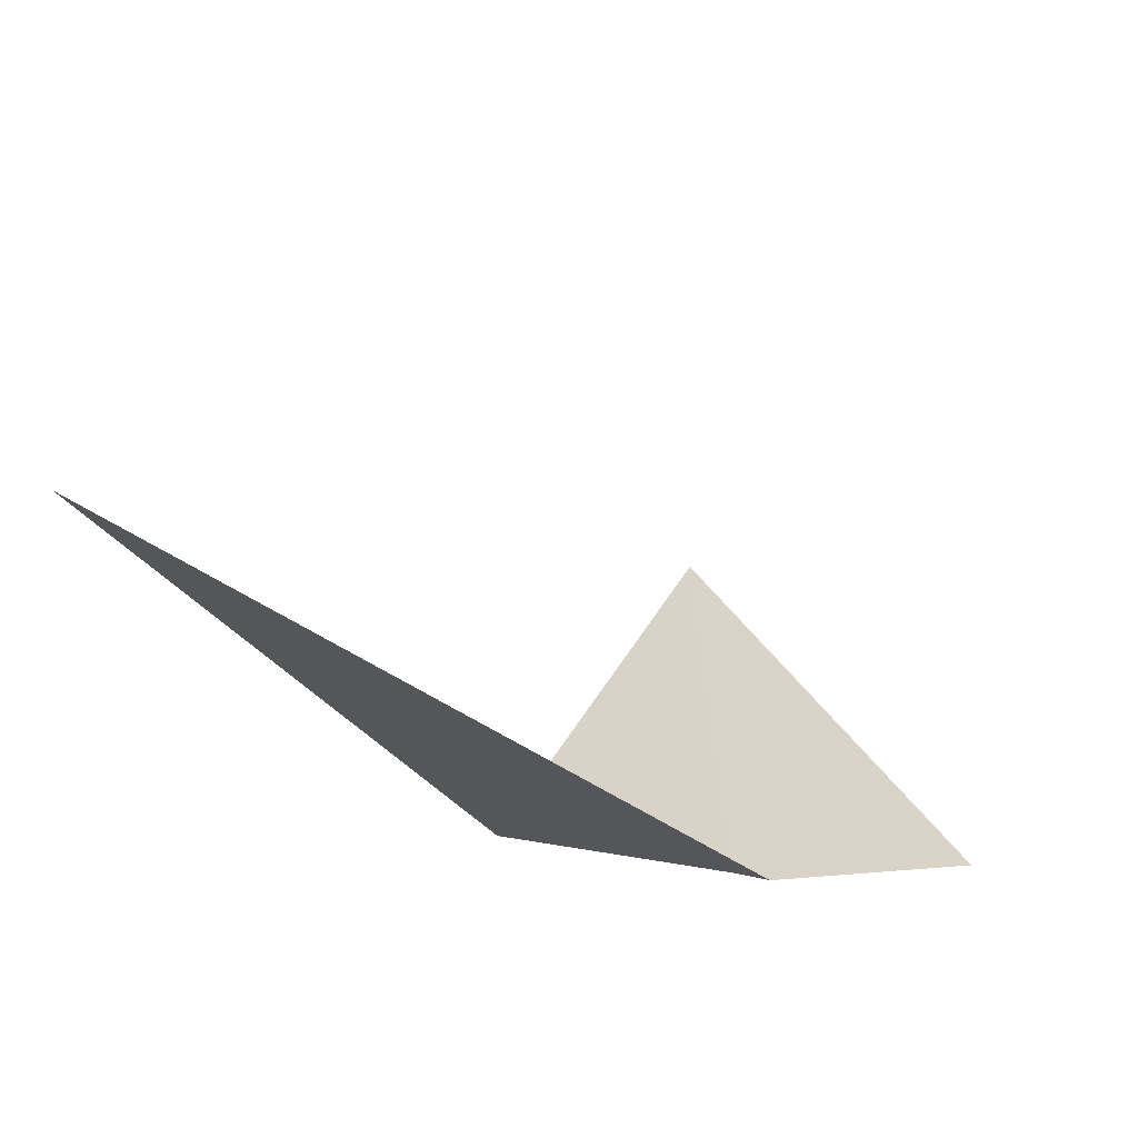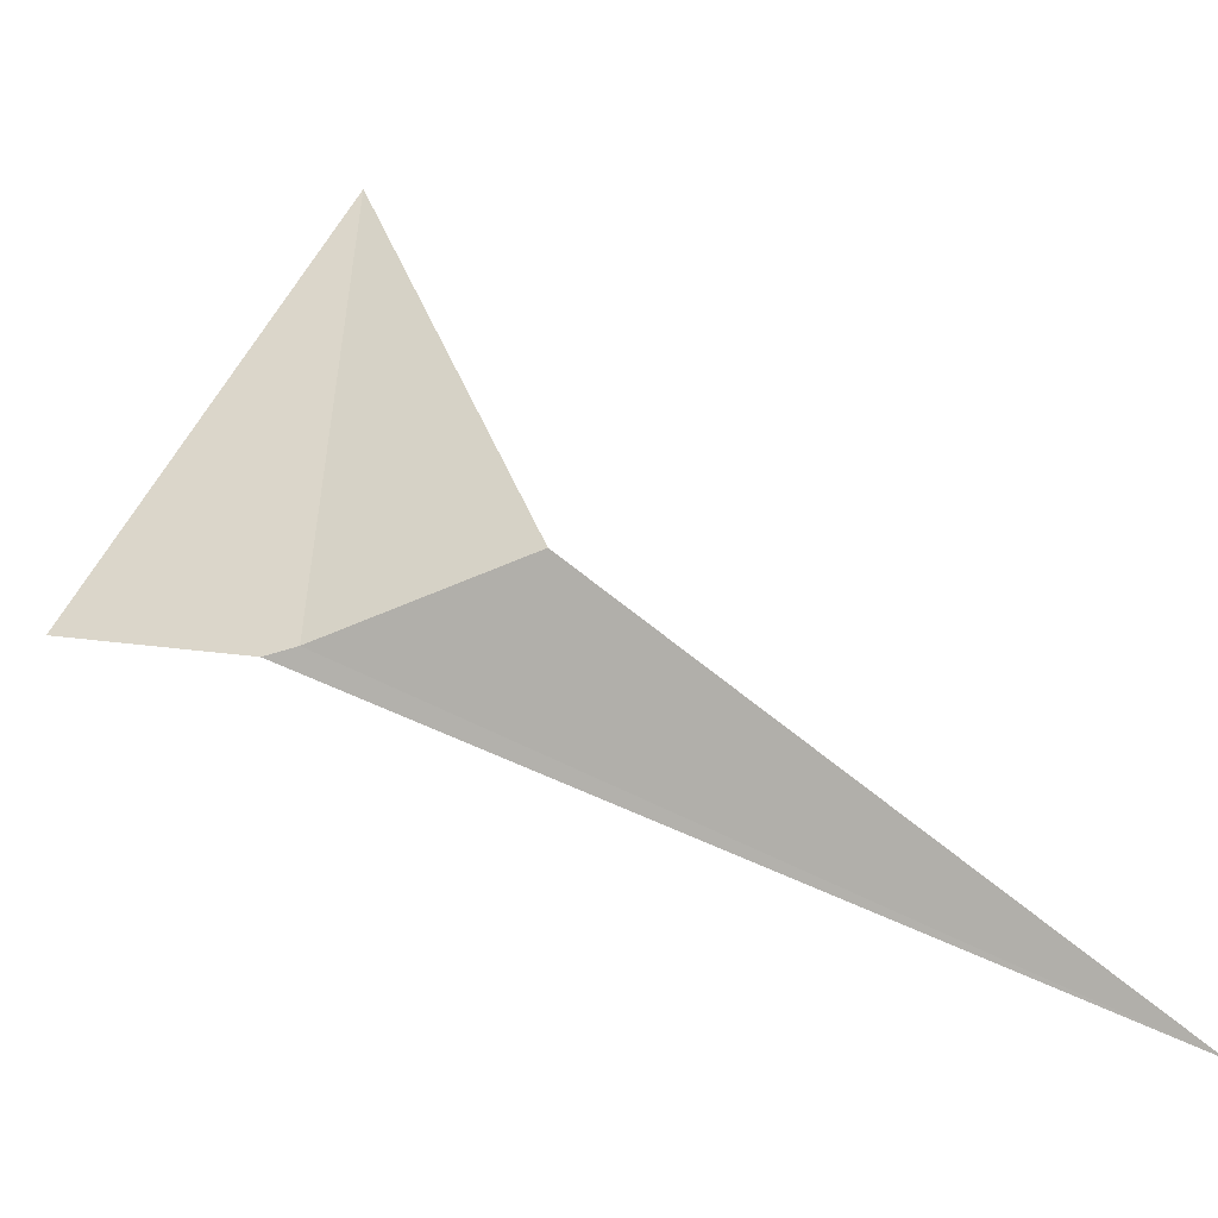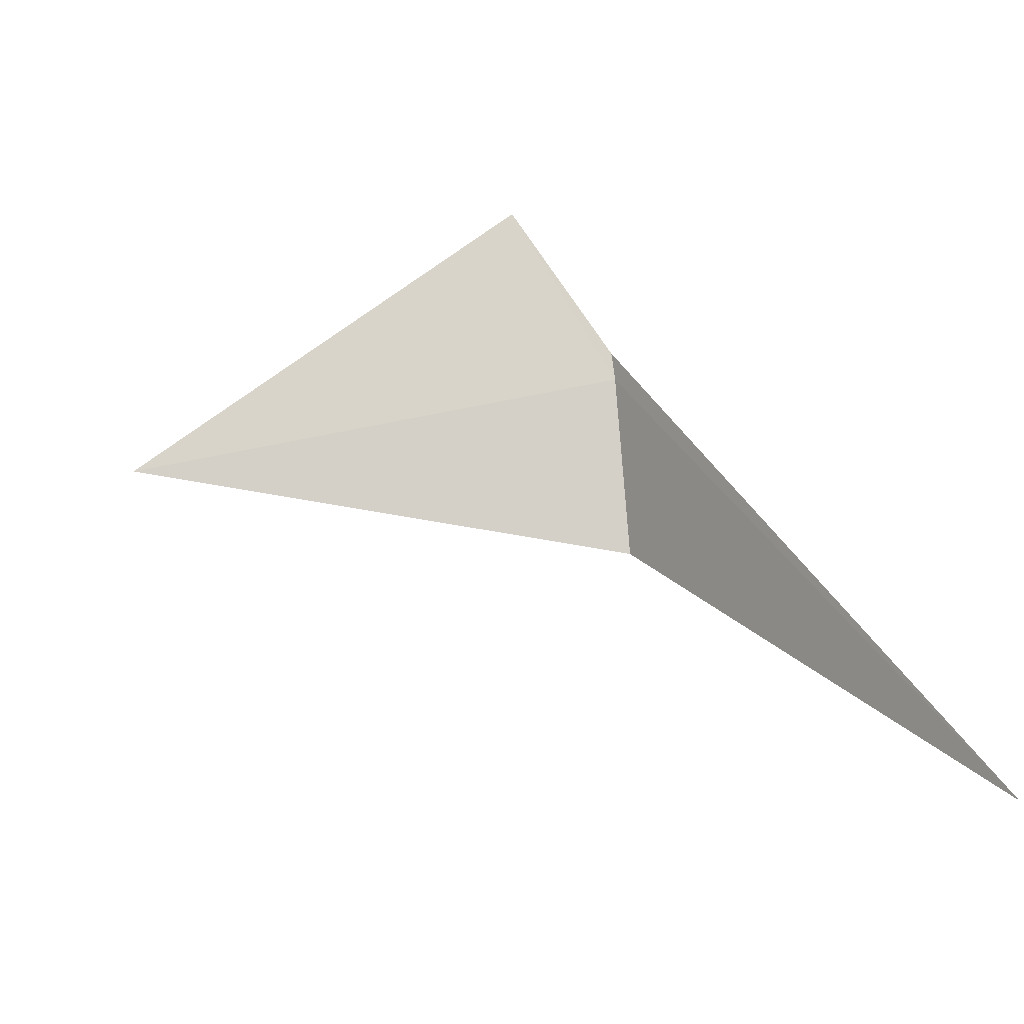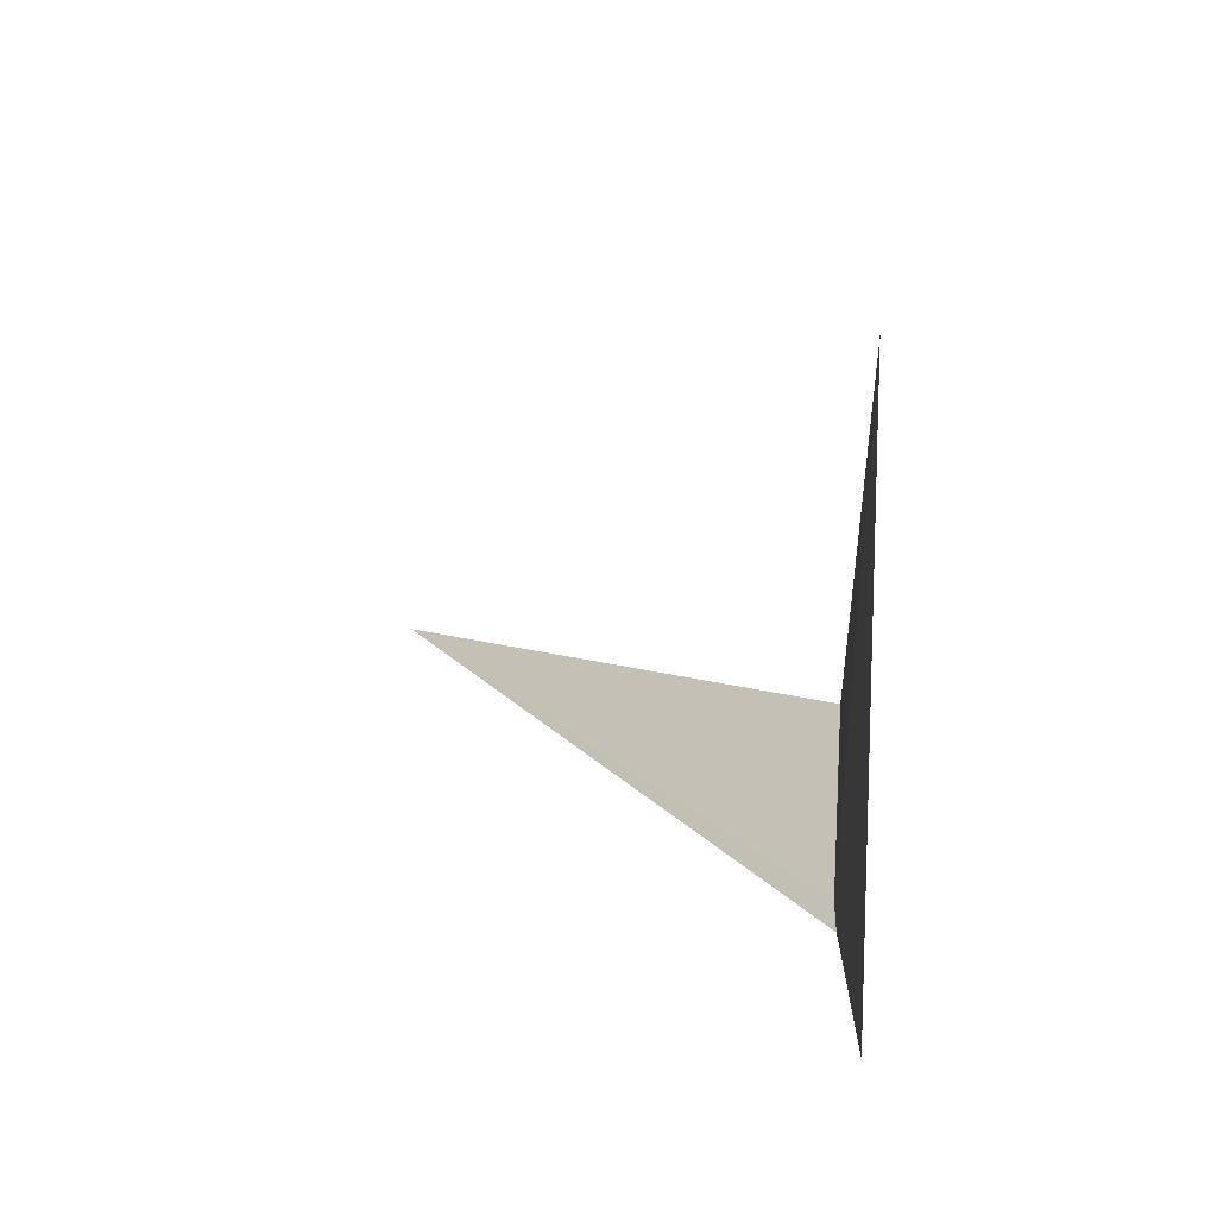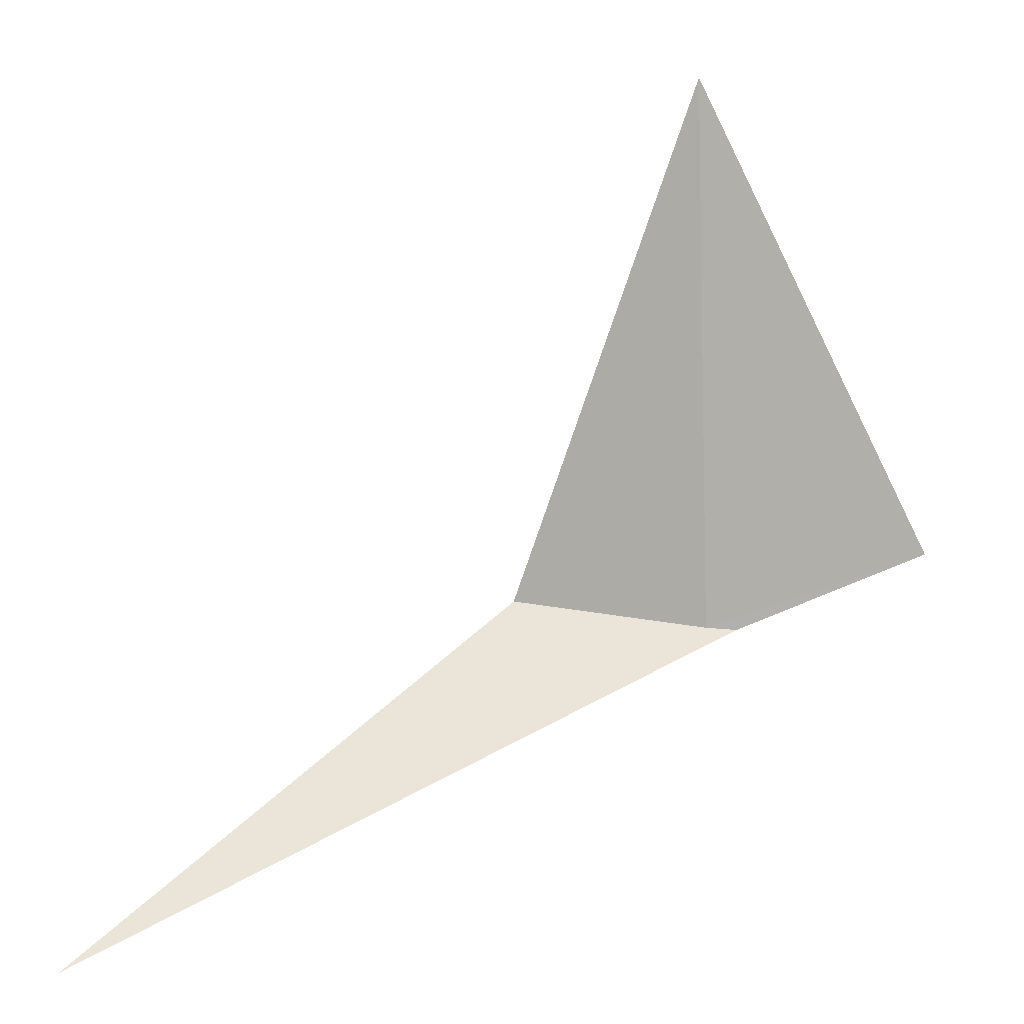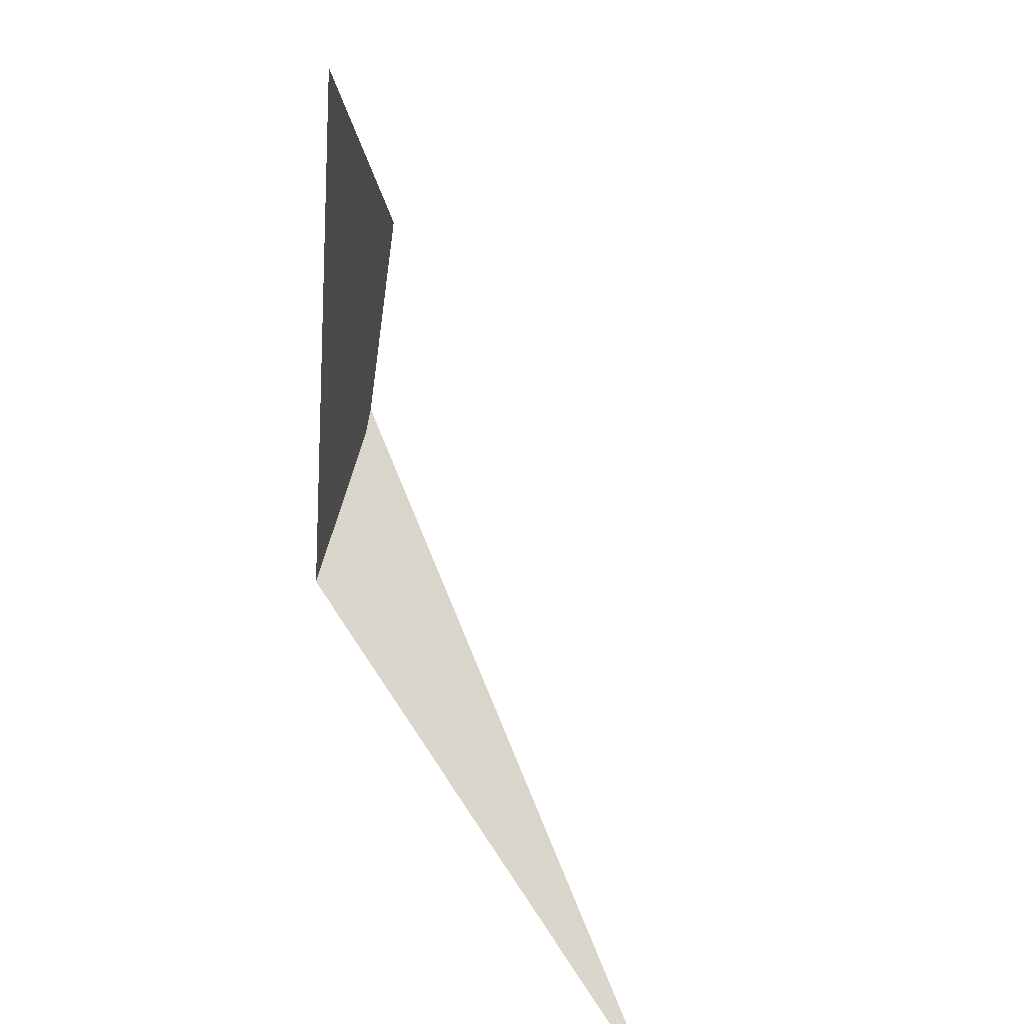
<metadata>
{"format":"obj","ext":"obj","renderer":"f3d","projection":"perspective","resolution":1024,"background":"white","views":[{"elev":-62.4,"azim":-11.9,"up":"+Y"},{"elev":-45.6,"azim":-160.8,"up":"+Y"},{"elev":75.5,"azim":-99.7,"up":"+Z"},{"elev":43.5,"azim":89.7,"up":"+Y"},{"elev":10.6,"azim":6.7,"up":"+Y"},{"elev":56.2,"azim":-82.6,"up":"+Y"}]}
</metadata>
<code>
v 27.01 24.07 2.494
v 27.04 24.07 2.494
v 26.42 23.81 2.877
v 26.8 24.09 2.477
v 27.24 24.15 2.492
v 27 24.64 2.492
f 1 5 6
f 1 6 4
f 1 4 3
f 1 3 2
f 1 2 5

</code>
